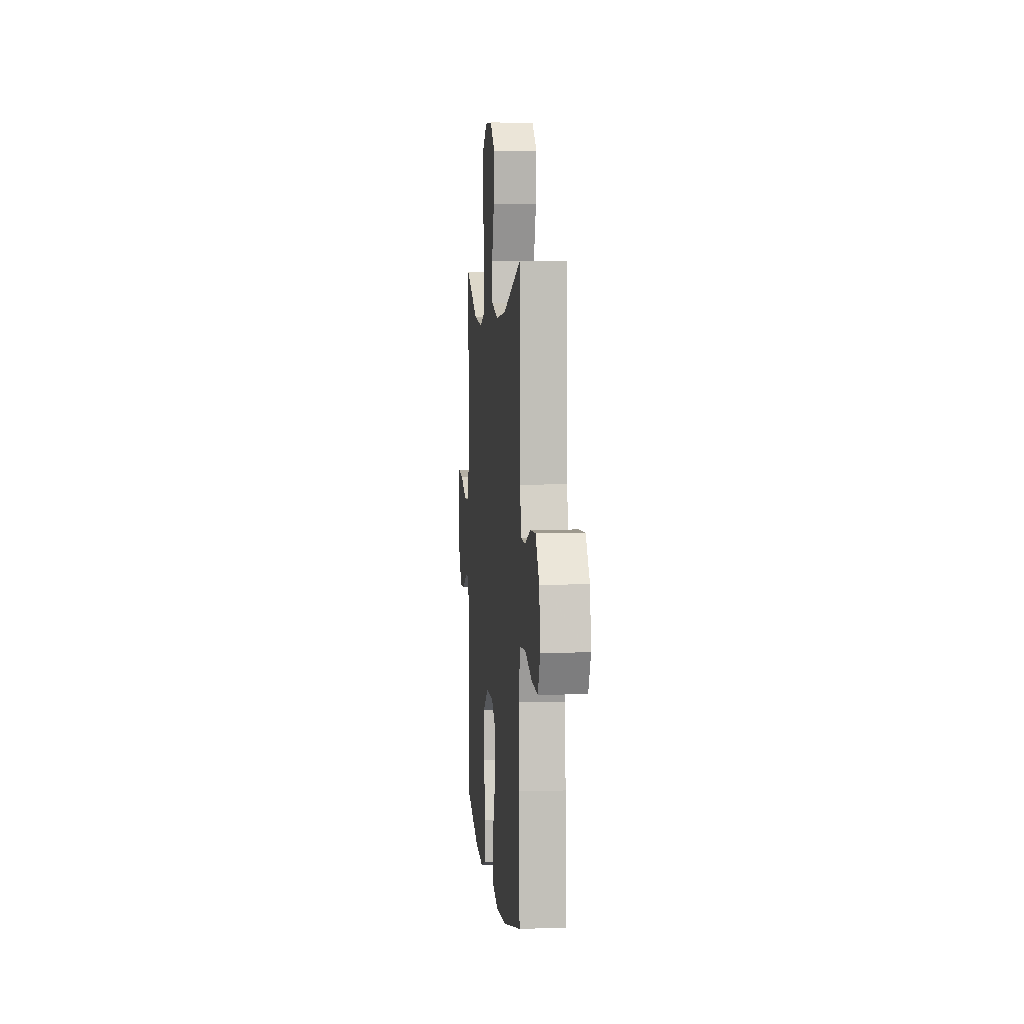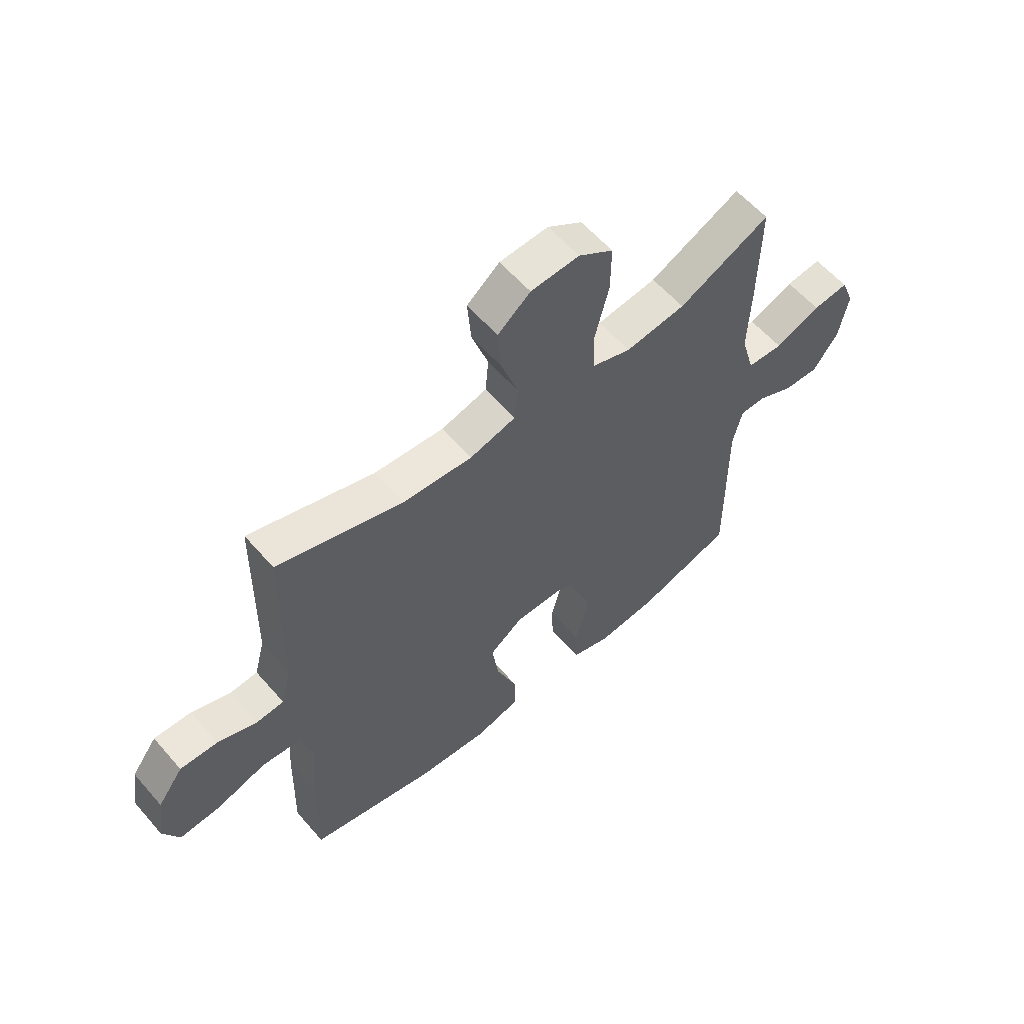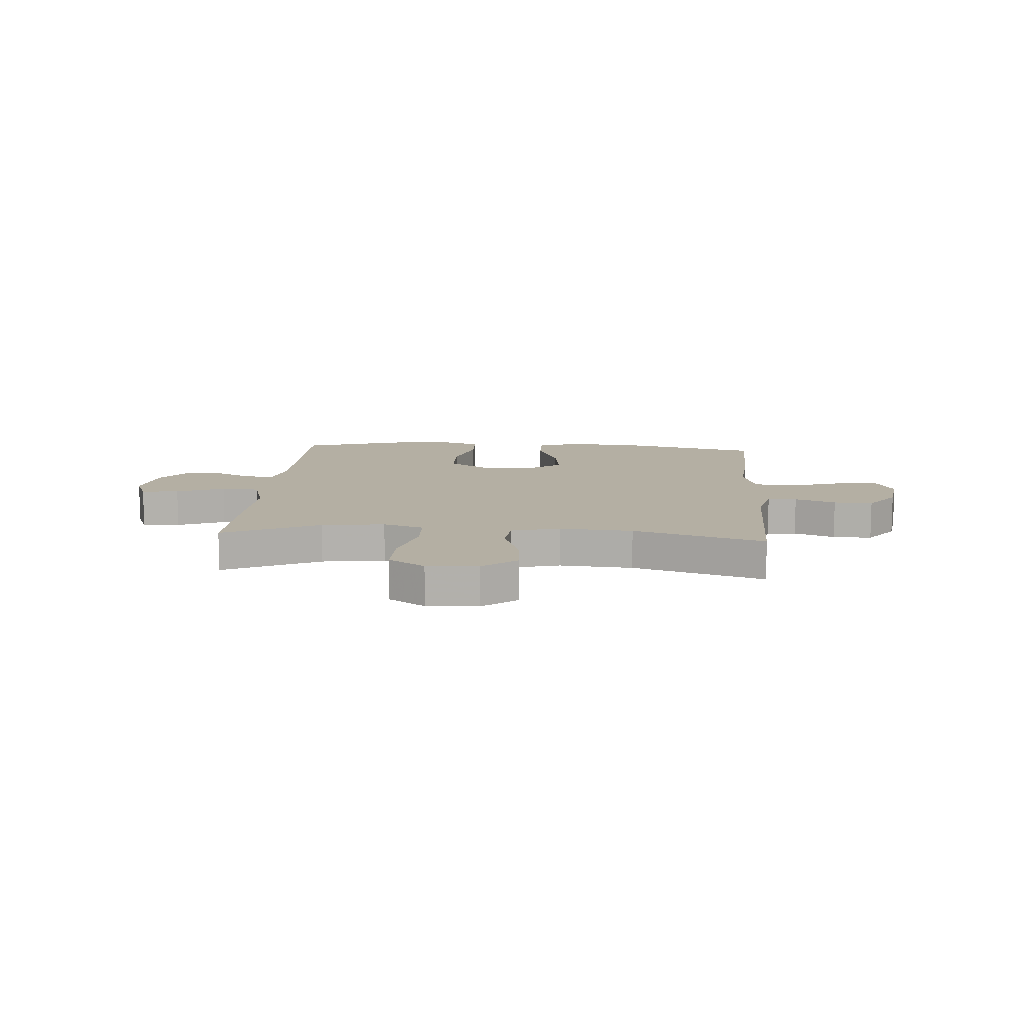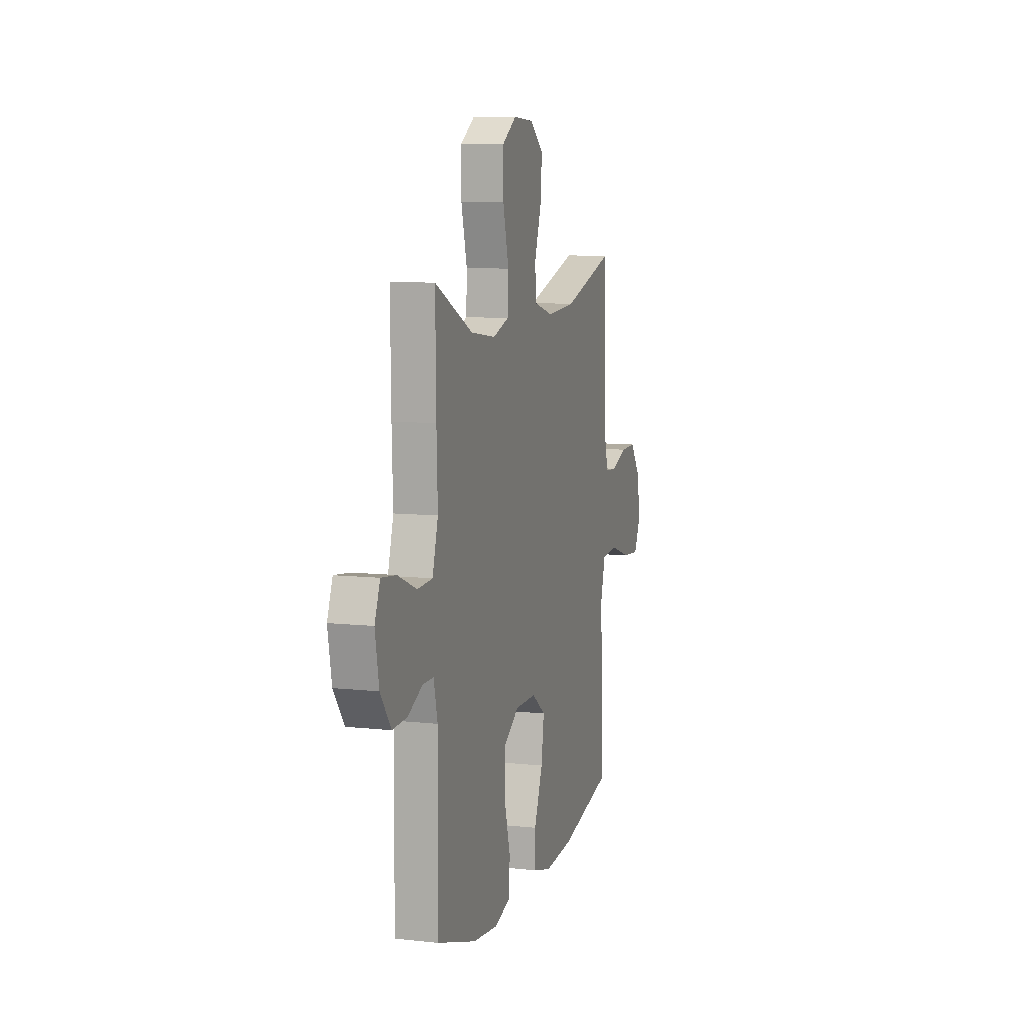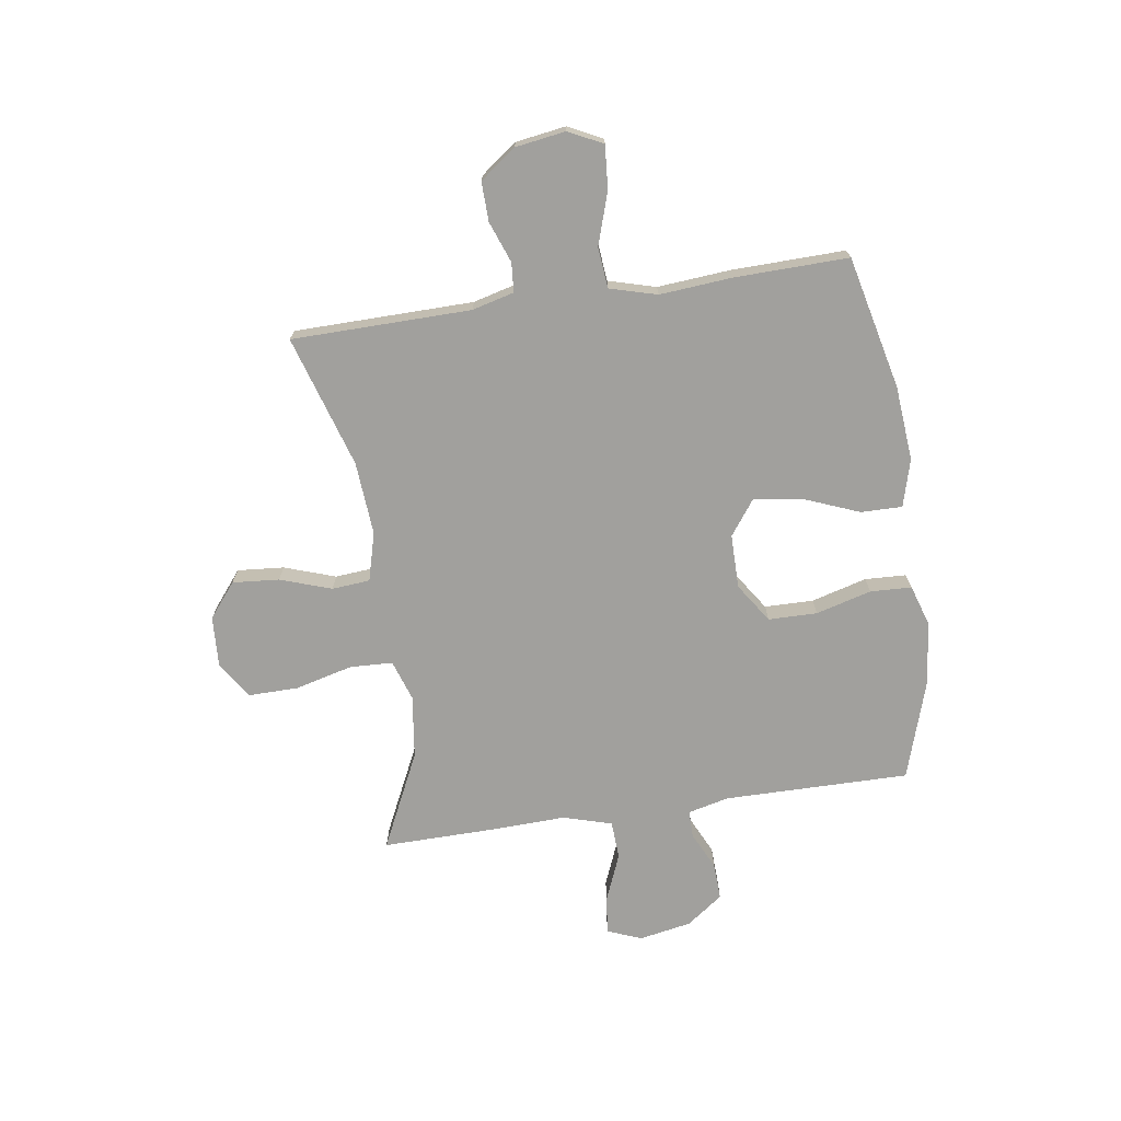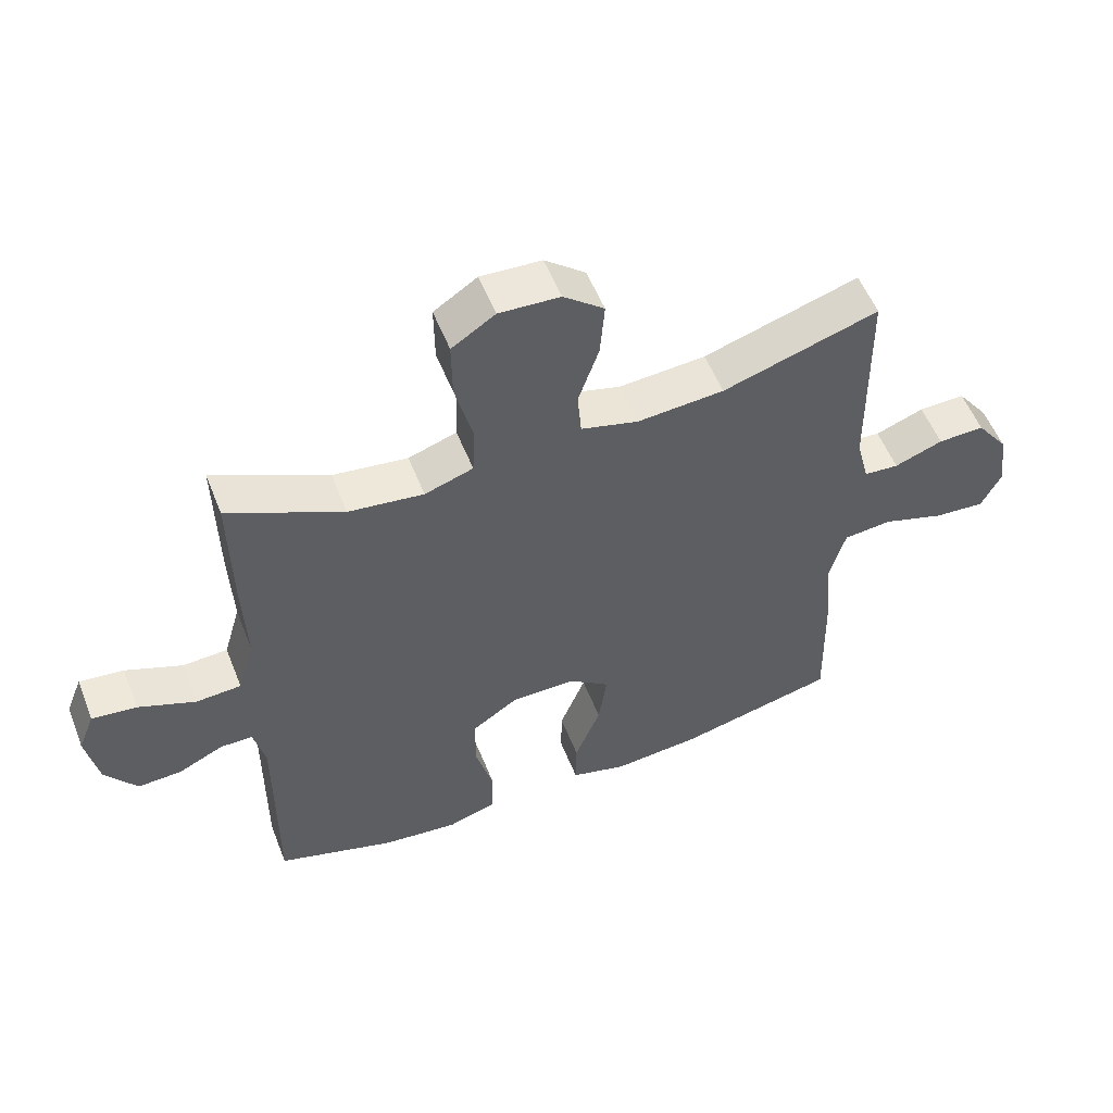
<metadata>
{"format":"obj","ext":"obj","renderer":"f3d","projection":"perspective","resolution":1024,"background":"white","views":[{"elev":5.0,"azim":84.6,"up":"+Z"},{"elev":58.7,"azim":139.4,"up":"+Z"},{"elev":11.2,"azim":4.3,"up":"+Y"},{"elev":8.6,"azim":-73.4,"up":"+Z"},{"elev":-71.6,"azim":98.4,"up":"+Y"},{"elev":54.8,"azim":-21.4,"up":"+Z"}]}
</metadata>
<code>
v -0.5 0.07 -0.5
v -0.498 0.07 -0.159
v -0.516 0.07 -0.084
v -0.566 0.07 -0.084
v -0.635 0.07 -0.117
v -0.703 0.07 -0.12
v -0.752 0.07 -0.053
v -0.77 0.07 0.043
v -0.745 0.07 0.106
v -0.676 0.07 0.098
v -0.588 0.07 0.062
v -0.518 0.07 0.066
v -0.492 0.07 0.156
v -0.497 0.07 0.294
v -0.5 0.07 0.5
v -0.323 0.07 0.415
v -0.207 0.07 0.4
v -0.132 0.07 0.425
v -0.129 0.07 0.504
v -0.156 0.07 0.61
v -0.157 0.07 0.701
v -0.09 0.07 0.745
v 0.004 0.07 0.74
v 0.067 0.07 0.689
v 0.06 0.07 0.603
v 0.028 0.07 0.509
v 0.034 0.07 0.439
v 0.123 0.07 0.415
v 0.258 0.07 0.425
v 0.5 0.07 0.5
v 0.505 0.07 0.171
v 0.525 0.07 0.094
v 0.579 0.07 0.09
v 0.654 0.07 0.118
v 0.726 0.07 0.12
v 0.775 0.07 0.054
v 0.789 0.07 -0.038
v 0.758 0.07 -0.101
v 0.679 0.07 -0.095
v 0.583 0.07 -0.064
v 0.508 0.07 -0.071
v 0.484 0.07 -0.158
v 0.495 0.07 -0.291
v 0.5 0.07 -0.5
v 0.256 0.07 -0.557
v 0.119 0.07 -0.569
v 0.032 0.07 -0.545
v 0.033 0.07 -0.469
v 0.073 0.07 -0.368
v 0.086 0.07 -0.278
v 0.022 0.07 -0.231
v -0.077 0.07 -0.231
v -0.149 0.07 -0.279
v -0.15 0.07 -0.369
v -0.122 0.07 -0.471
v -0.125 0.07 -0.547
v -0.2 0.07 -0.571
v -0.317 0.07 -0.558
v -0.5 0 -0.5
v -0.498 0 -0.159
v -0.516 0 -0.084
v -0.566 0 -0.084
v -0.635 0 -0.117
v -0.703 0 -0.12
v -0.752 0 -0.053
v -0.77 0 0.043
v -0.745 0 0.106
v -0.676 0 0.098
v -0.588 0 0.062
v -0.518 0 0.066
v -0.492 0 0.156
v -0.497 0 0.294
v -0.5 0 0.5
v -0.323 0 0.415
v -0.207 0 0.4
v -0.132 0 0.425
v -0.129 0 0.504
v -0.156 0 0.61
v -0.157 0 0.701
v -0.09 0 0.745
v 0.004 0 0.74
v 0.067 0 0.689
v 0.06 0 0.603
v 0.028 0 0.509
v 0.034 0 0.439
v 0.123 0 0.415
v 0.258 0 0.425
v 0.5 0 0.5
v 0.505 0 0.171
v 0.525 0 0.094
v 0.579 0 0.09
v 0.654 0 0.118
v 0.726 0 0.12
v 0.775 0 0.054
v 0.789 0 -0.038
v 0.758 0 -0.101
v 0.679 0 -0.095
v 0.583 0 -0.064
v 0.508 0 -0.071
v 0.484 0 -0.158
v 0.495 0 -0.291
v 0.5 0 -0.5
v 0.256 0 -0.557
v 0.119 0 -0.569
v 0.032 0 -0.545
v 0.033 0 -0.469
v 0.073 0 -0.368
v 0.086 0 -0.278
v 0.022 0 -0.231
v -0.077 0 -0.231
v -0.149 0 -0.279
v -0.15 0 -0.369
v -0.122 0 -0.471
v -0.125 0 -0.547
v -0.2 0 -0.571
v -0.317 0 -0.558
f 58 1 2
f 57 58 2
f 56 57 2
f 55 56 2
f 54 55 2
f 53 54 2 3
f 52 53 3
f 51 52 3
f 47 48 49
f 46 47 49
f 45 46 49
f 44 45 49
f 43 44 49
f 42 43 49
f 41 42 49 50
f 38 39 40
f 37 38 40
f 36 37 40
f 35 36 40
f 34 35 40
f 33 34 40
f 32 33 40 41
f 41 50 51
f 32 41 51
f 31 32 51
f 24 25 26
f 23 24 26
f 22 23 26
f 21 22 26
f 20 21 26
f 19 20 26
f 18 19 26 27
f 17 18 27 28
f 13 14 15 16
f 12 13 16 17
f 9 10 11
f 8 9 11
f 7 8 11
f 6 7 11
f 5 6 11
f 4 5 11
f 3 4 11 12
f 51 3 12
f 31 51 12
f 30 31 12
f 29 30 12
f 28 29 12
f 12 17 28
f 60 59 116
f 60 116 115
f 60 115 114
f 60 114 113
f 60 113 112
f 61 60 112 111
f 61 111 110
f 61 110 109
f 107 106 105
f 107 105 104
f 107 104 103
f 107 103 102
f 107 102 101
f 107 101 100
f 108 107 100 99
f 98 97 96
f 98 96 95
f 98 95 94
f 98 94 93
f 98 93 92
f 98 92 91
f 99 98 91 90
f 109 108 99
f 109 99 90
f 109 90 89
f 84 83 82
f 84 82 81
f 84 81 80
f 84 80 79
f 84 79 78
f 84 78 77
f 85 84 77 76
f 86 85 76 75
f 74 73 72 71
f 75 74 71 70
f 69 68 67
f 69 67 66
f 69 66 65
f 69 65 64
f 69 64 63
f 69 63 62
f 70 69 62 61
f 70 61 109
f 70 109 89
f 70 89 88
f 70 88 87
f 70 87 86
f 86 75 70
f 1 59 60 2
f 2 60 61 3
f 3 61 62 4
f 4 62 63 5
f 5 63 64 6
f 6 64 65 7
f 7 65 66 8
f 8 66 67 9
f 9 67 68 10
f 10 68 69 11
f 11 69 70 12
f 12 70 71 13
f 13 71 72 14
f 14 72 73 15
f 15 73 74 16
f 16 74 75 17
f 17 75 76 18
f 18 76 77 19
f 19 77 78 20
f 20 78 79 21
f 21 79 80 22
f 22 80 81 23
f 23 81 82 24
f 24 82 83 25
f 25 83 84 26
f 26 84 85 27
f 27 85 86 28
f 28 86 87 29
f 29 87 88 30
f 30 88 89 31
f 31 89 90 32
f 32 90 91 33
f 33 91 92 34
f 34 92 93 35
f 35 93 94 36
f 36 94 95 37
f 37 95 96 38
f 38 96 97 39
f 39 97 98 40
f 40 98 99 41
f 41 99 100 42
f 42 100 101 43
f 43 101 102 44
f 44 102 103 45
f 45 103 104 46
f 46 104 105 47
f 47 105 106 48
f 48 106 107 49
f 49 107 108 50
f 50 108 109 51
f 51 109 110 52
f 52 110 111 53
f 53 111 112 54
f 54 112 113 55
f 55 113 114 56
f 56 114 115 57
f 57 115 116 58
f 58 116 59 1

</code>
